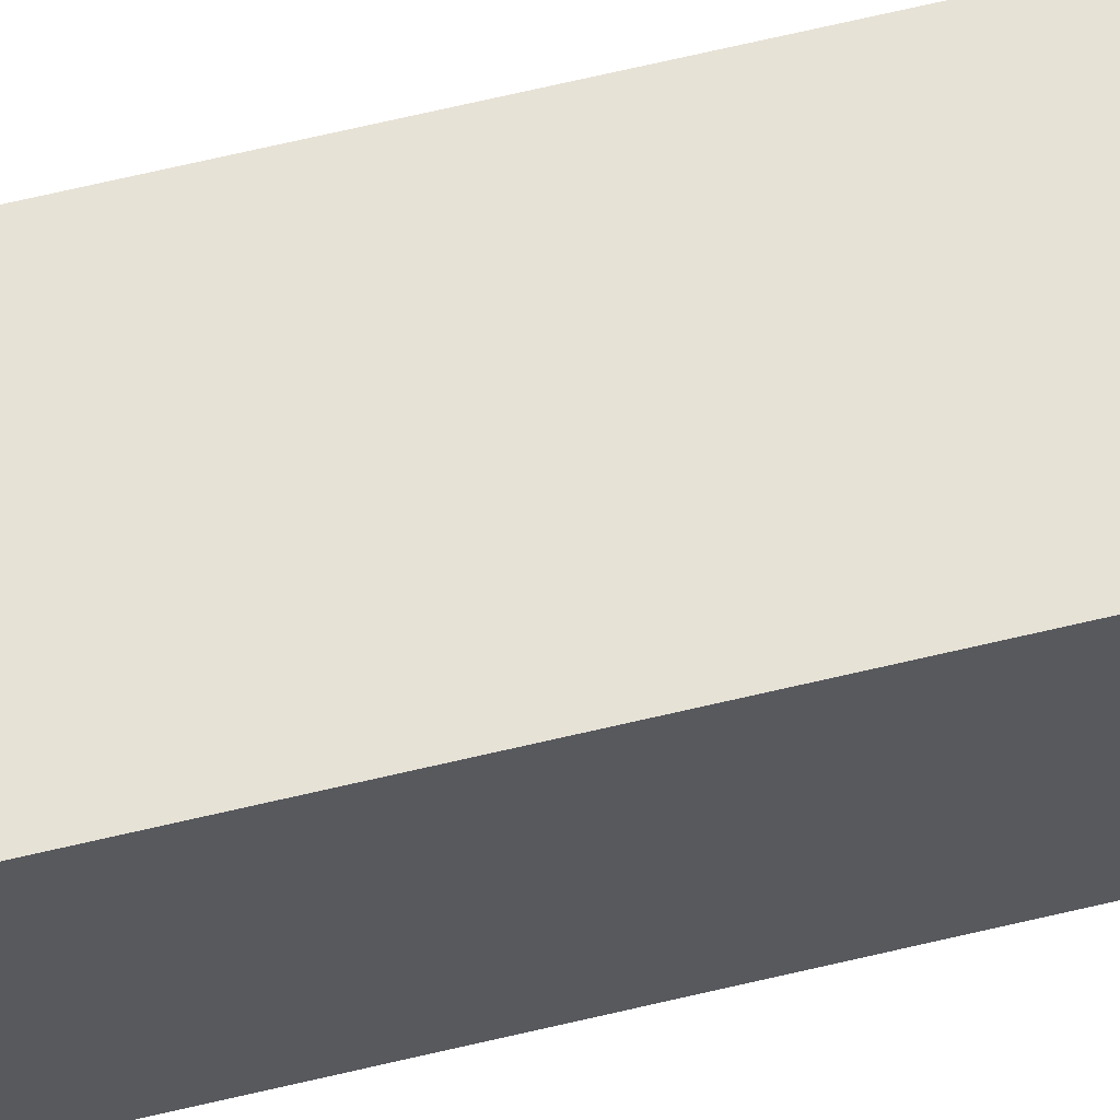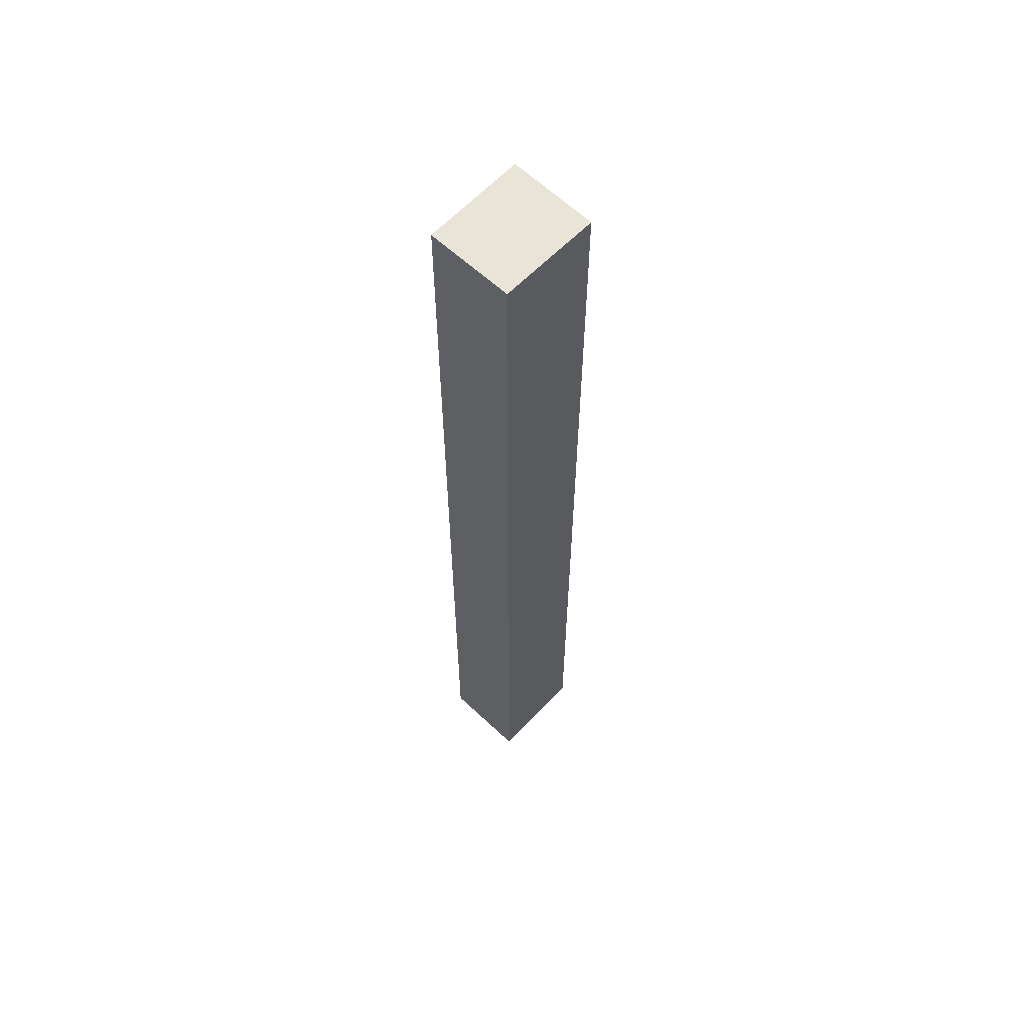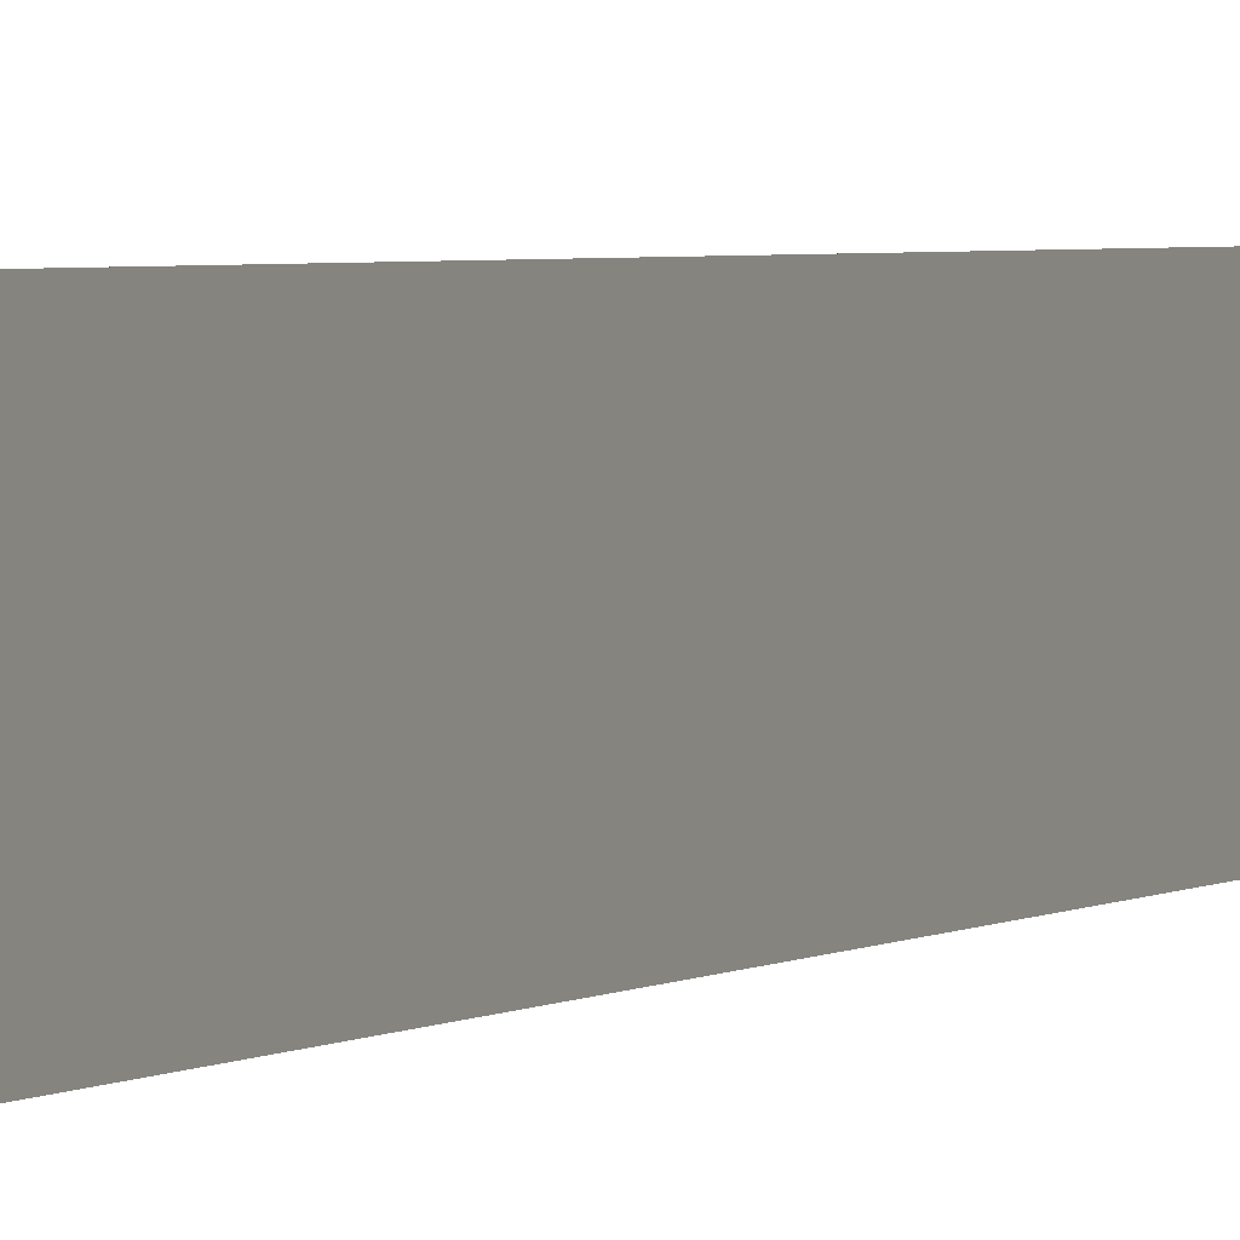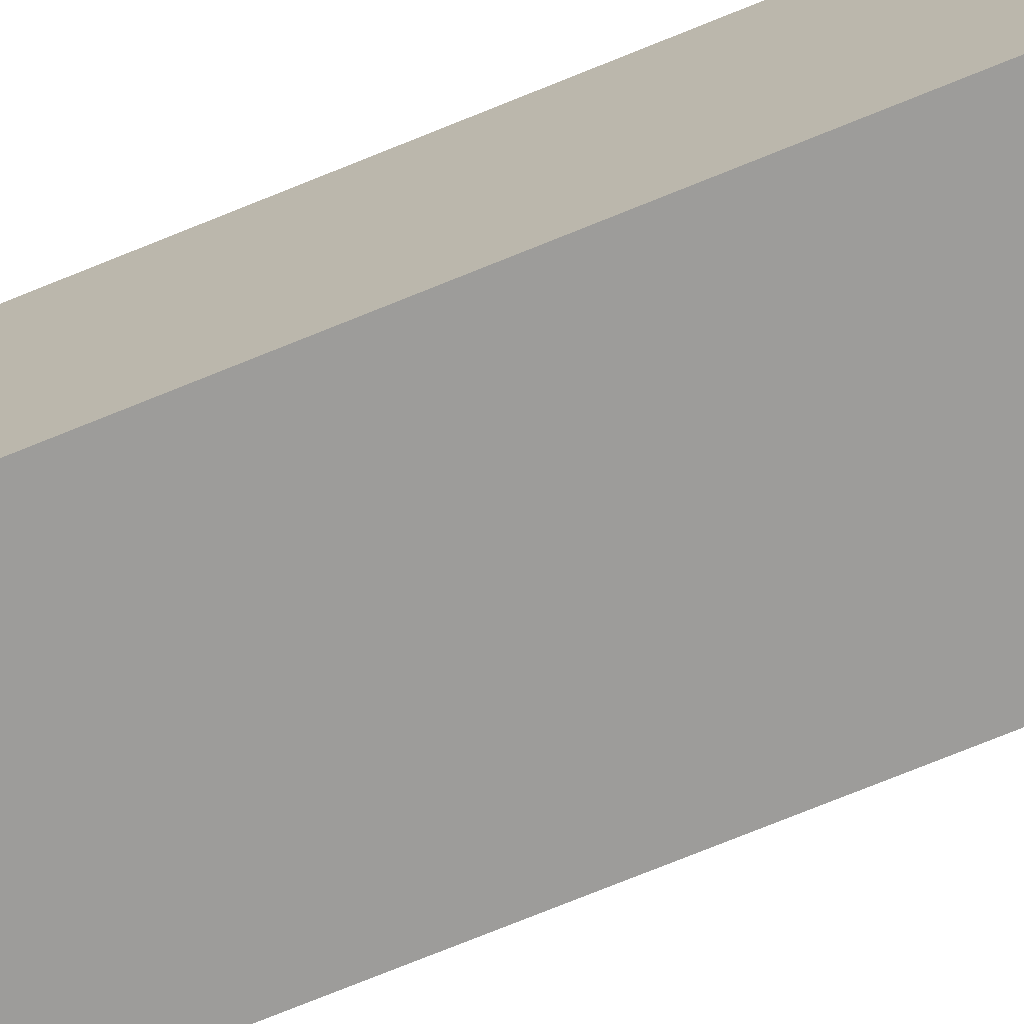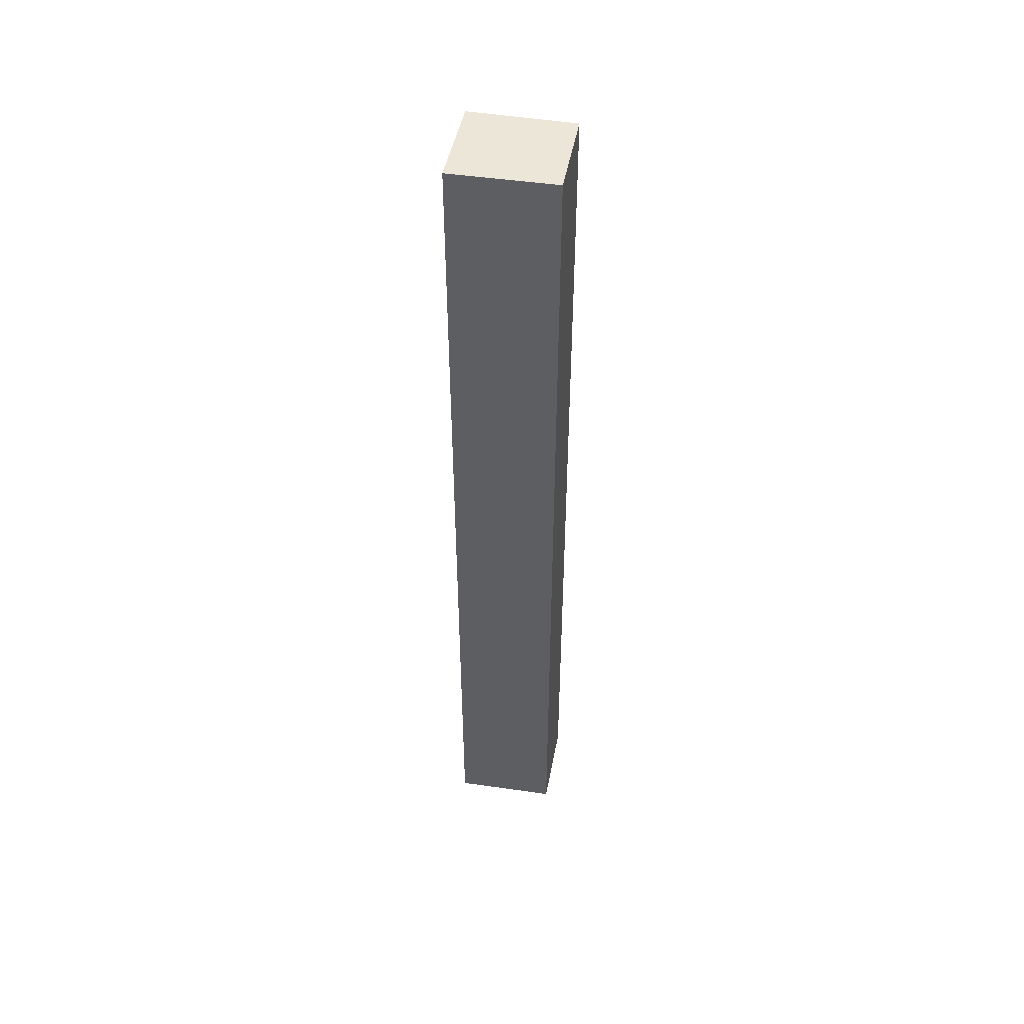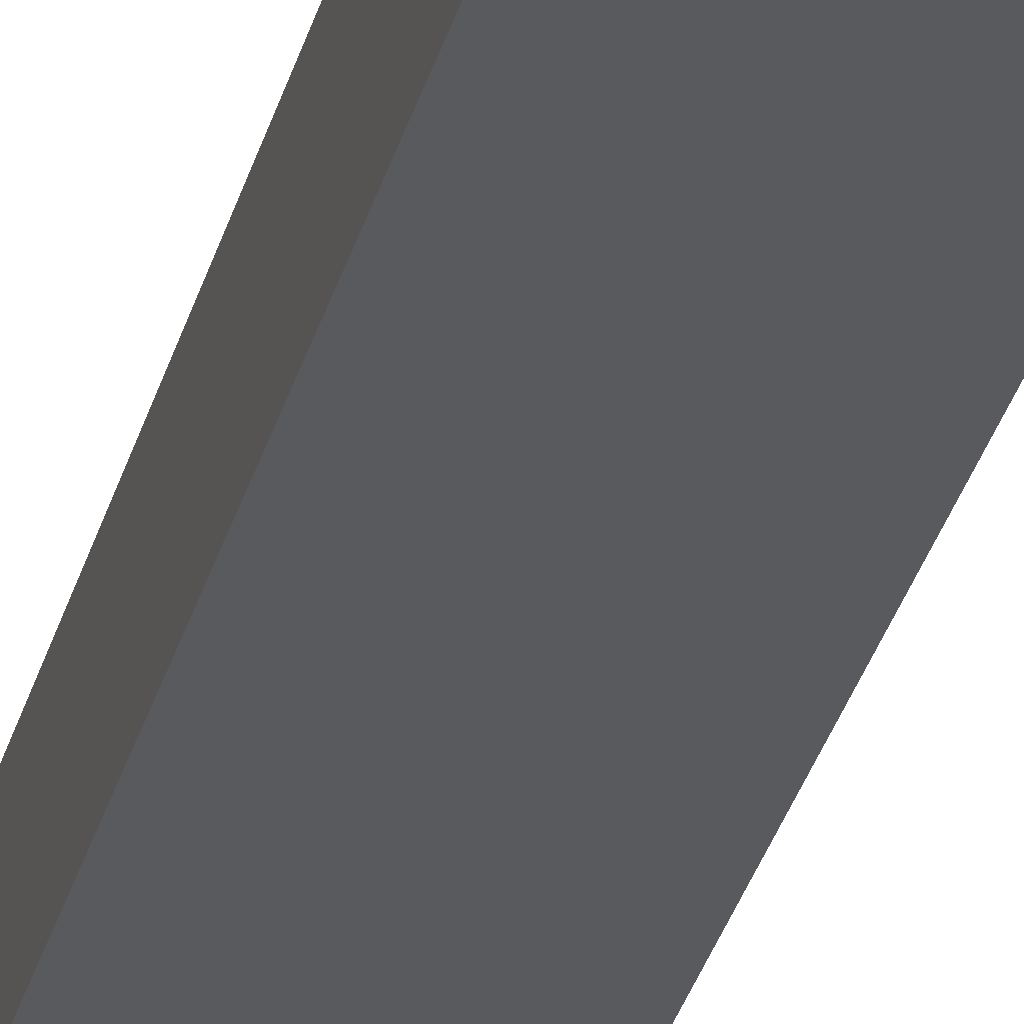
<metadata>
{"format":"obj","ext":"obj","renderer":"f3d","projection":"perspective","resolution":1024,"background":"white","views":[{"elev":67.0,"azim":76.6,"up":"+Z"},{"elev":60.4,"azim":127.5,"up":"+Y"},{"elev":1.8,"azim":17.7,"up":"+Z"},{"elev":-65.1,"azim":113.3,"up":"+Z"},{"elev":48.8,"azim":4.3,"up":"+Y"},{"elev":-30.5,"azim":166.3,"up":"+Z"}]}
</metadata>
<code>
v  0.981 9.099 0.082
v  0.108 9.099 -0.845
v  0 9.099 5.572e-16
v  1.074 9.099 -0.747
v  0.108 5.174e-17 -0.845
v  0 0 0
v  0.981 -5.021e-18 0.082
v  1.074 4.574e-17 -0.747
g defaultobject
f 1 2 3
f 2 1 4
f 5 3 2
f 3 5 6
f 6 1 3
f 1 6 7
f 7 4 1
f 4 7 8
f 8 2 4
f 2 8 5
f 5 7 6
f 7 5 8

</code>
